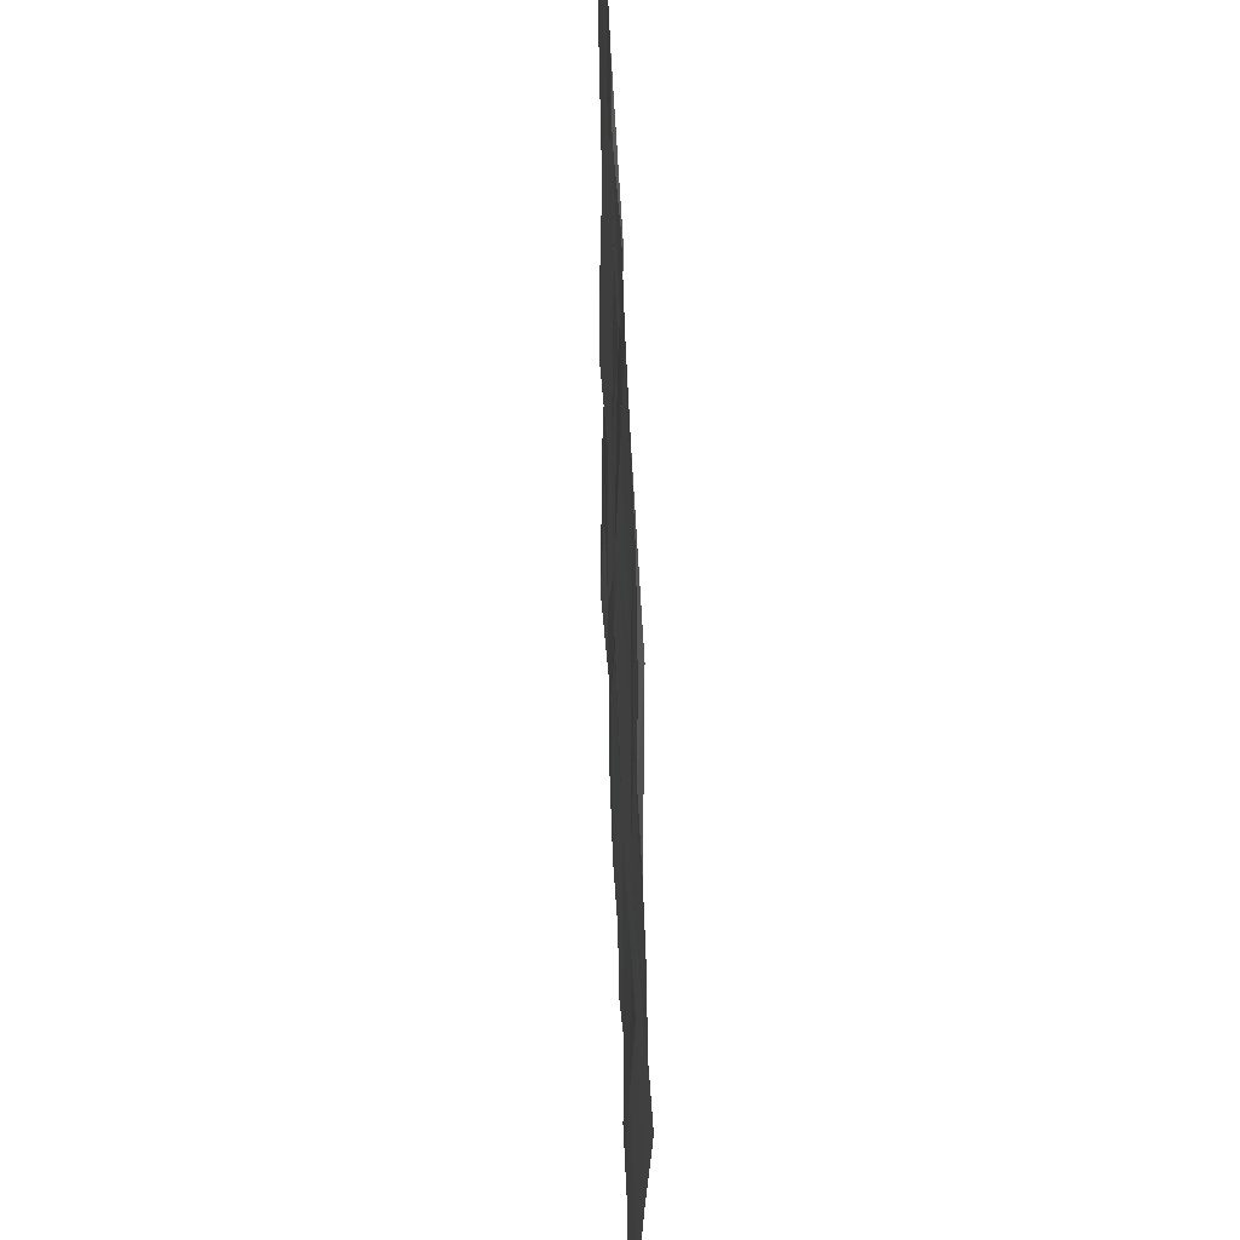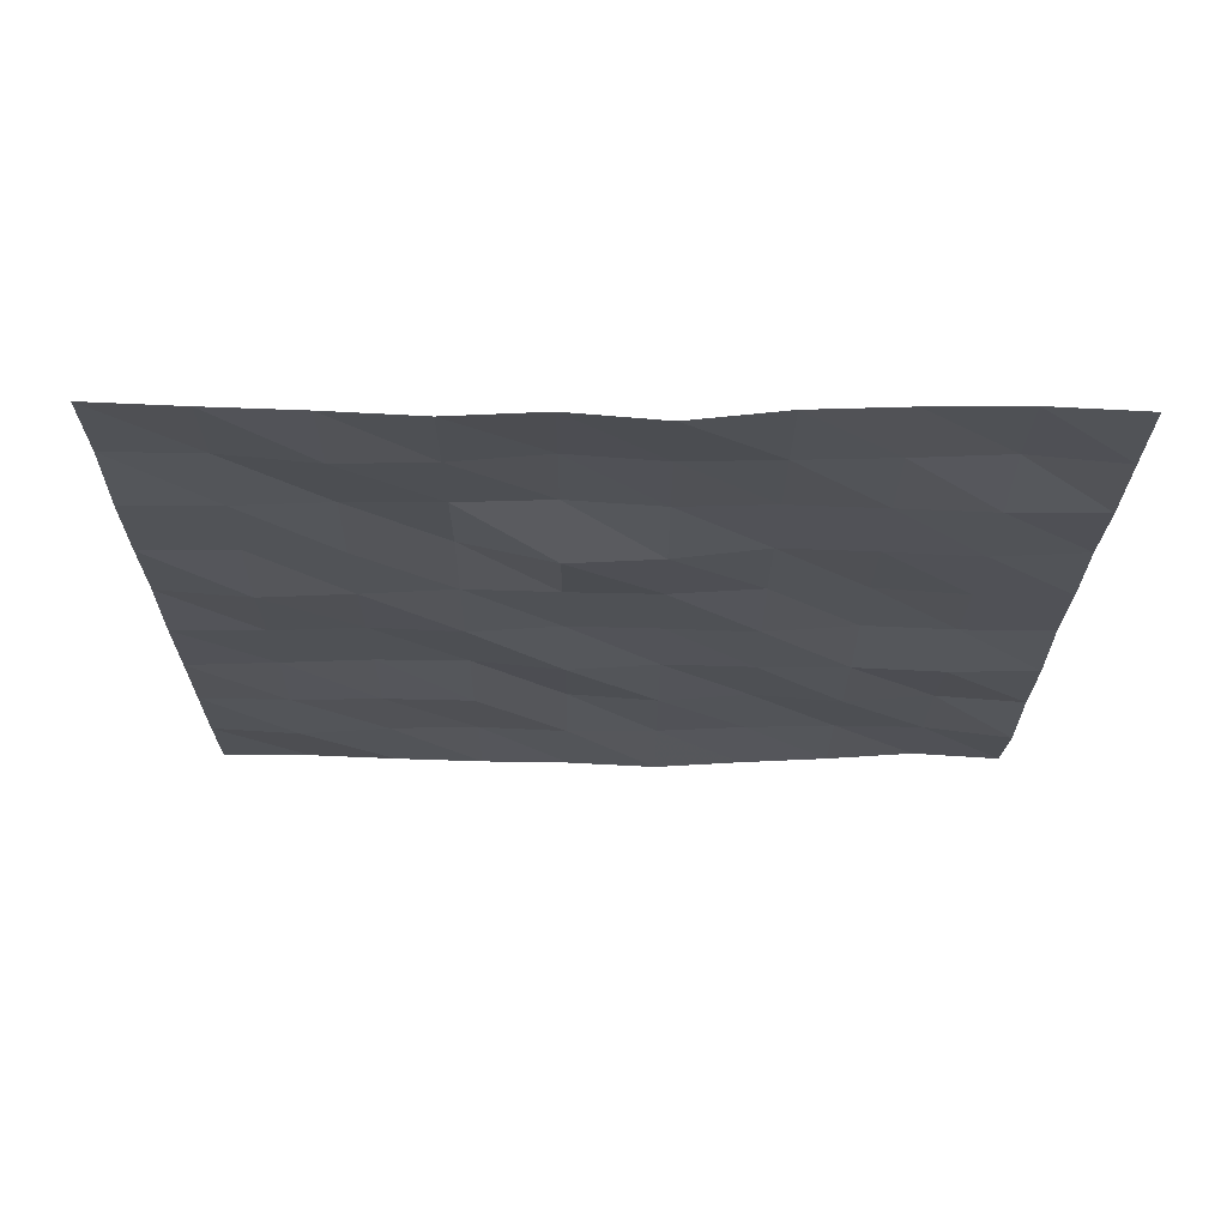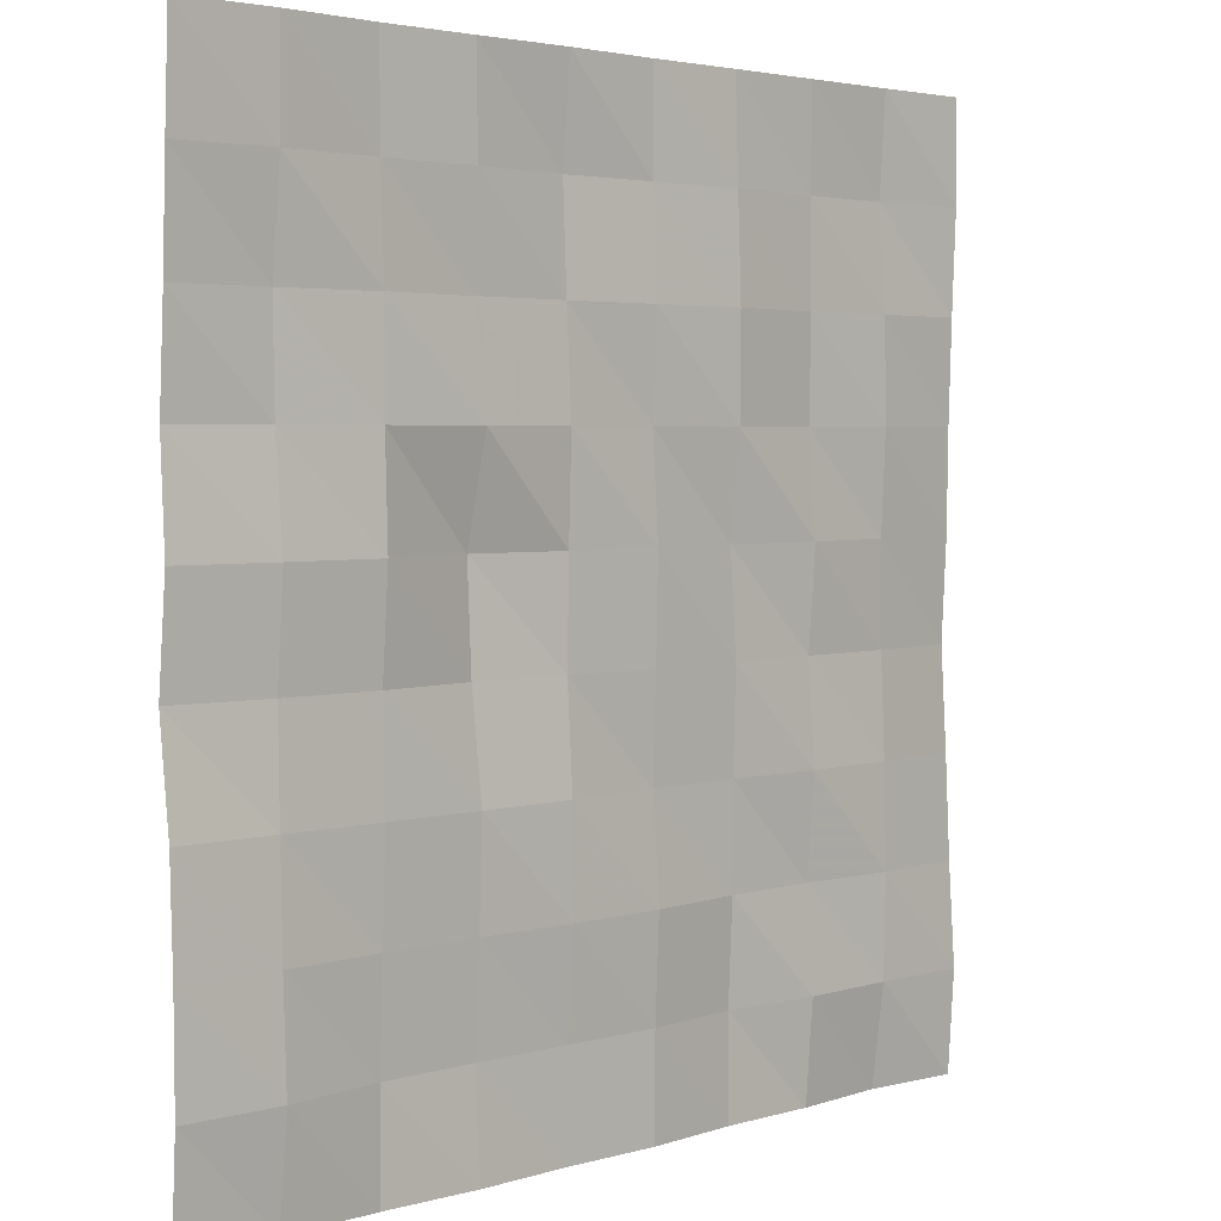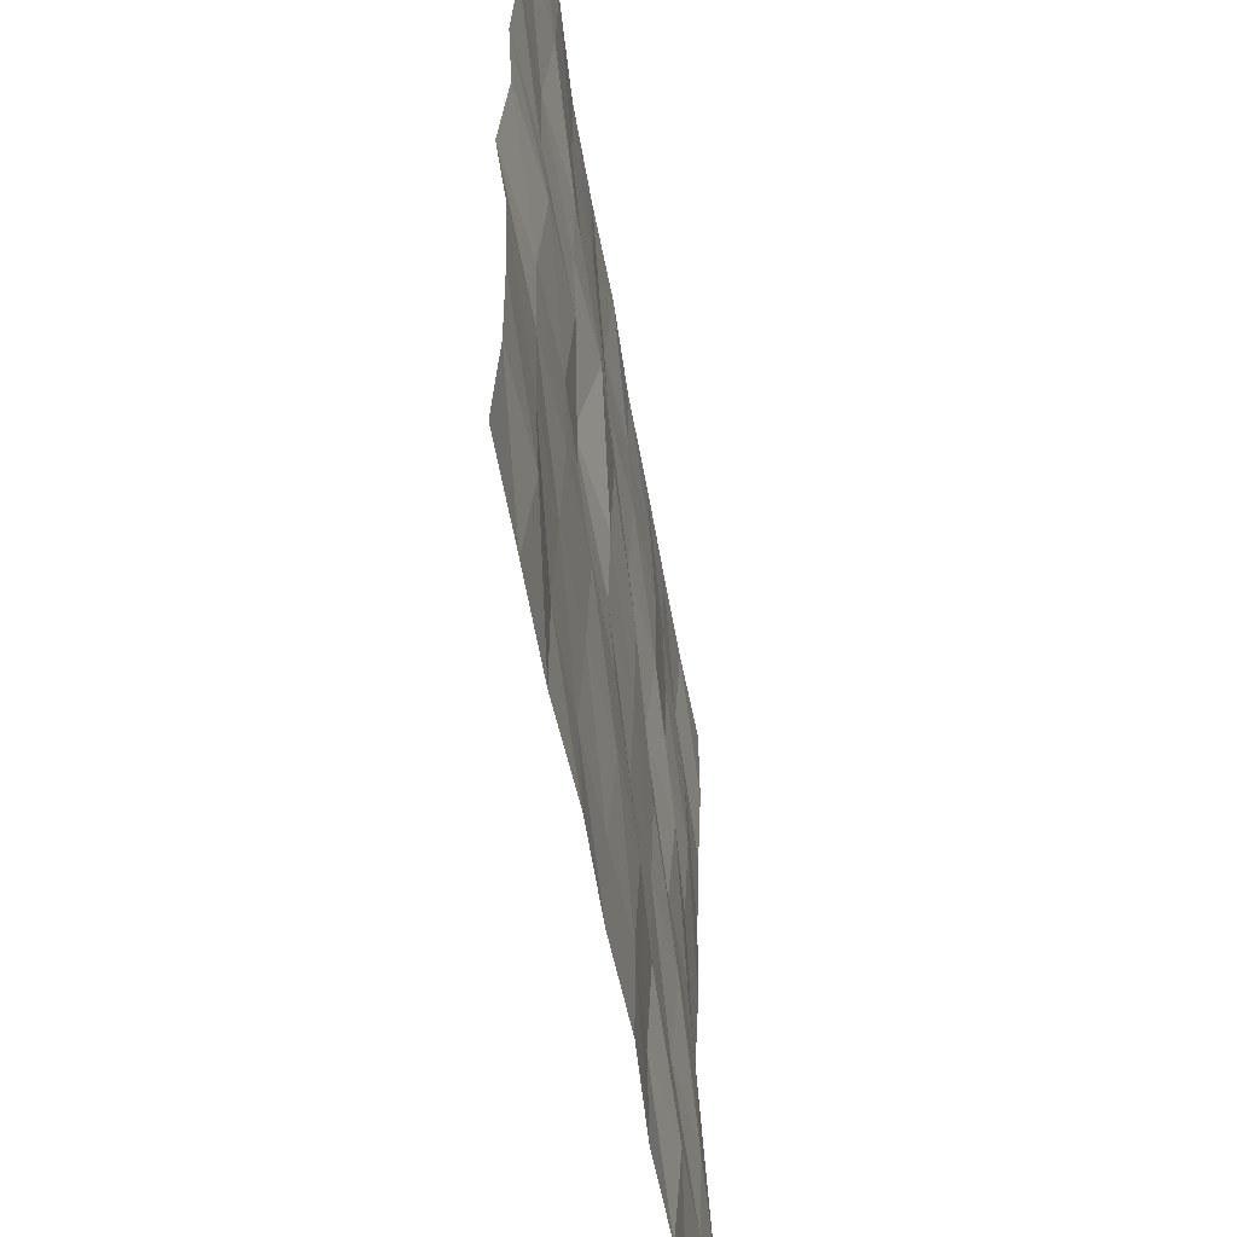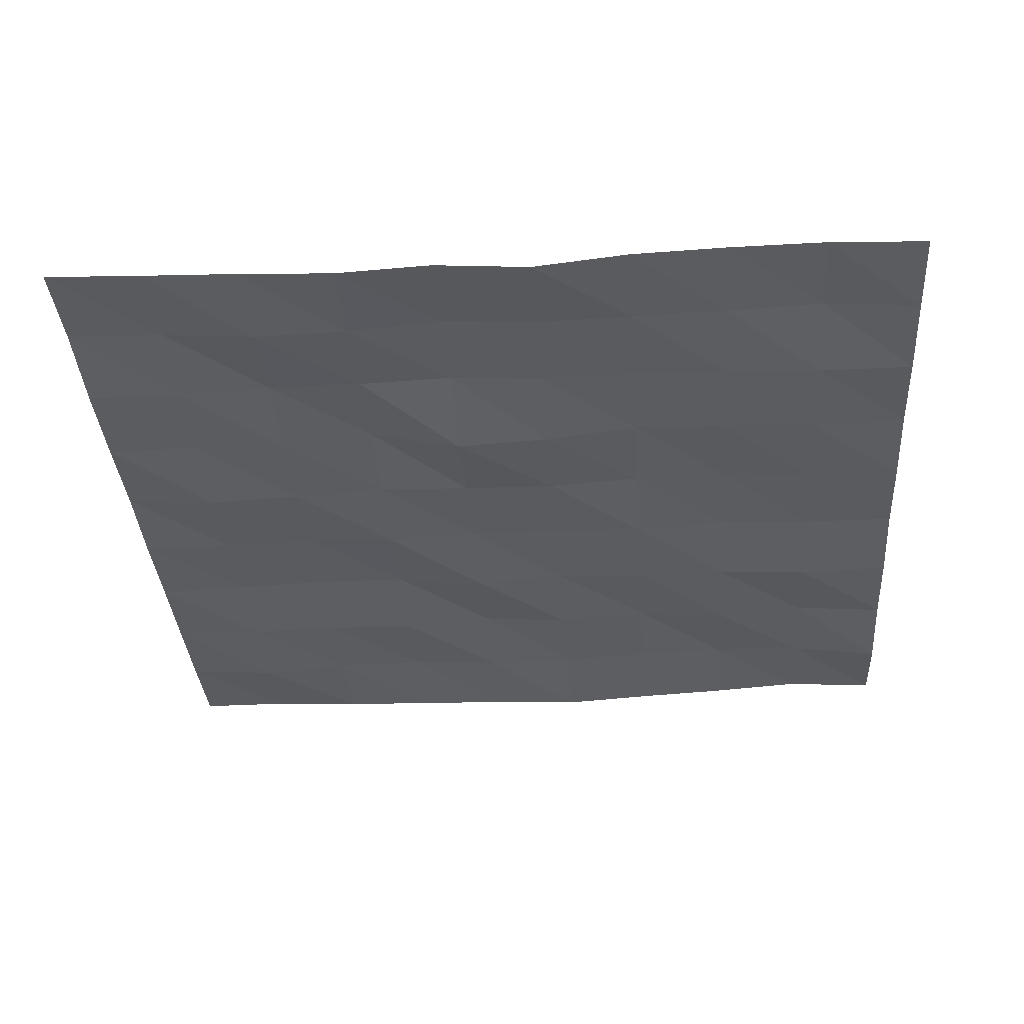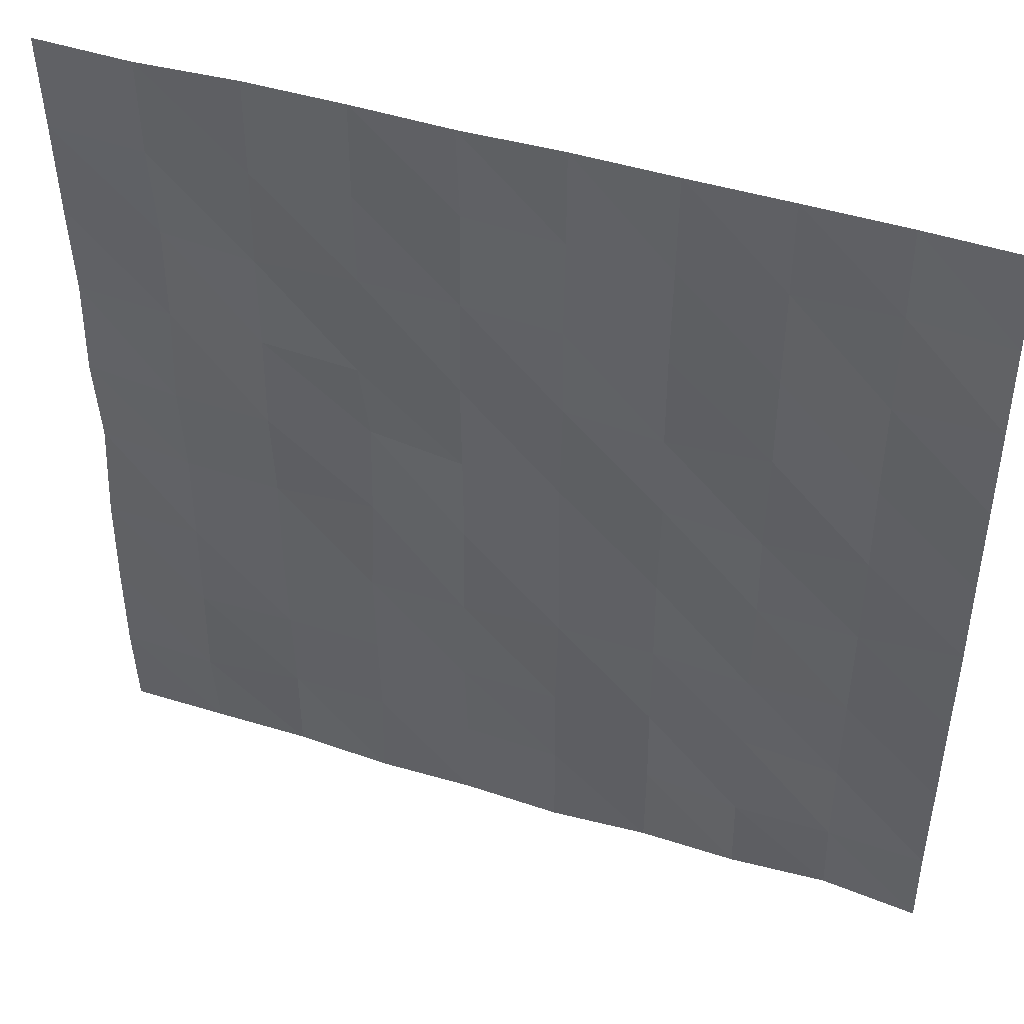
<metadata>
{"format":"obj","ext":"obj","renderer":"f3d","projection":"perspective","resolution":1024,"background":"white","views":[{"elev":48.2,"azim":-91.9,"up":"+Z"},{"elev":-22.1,"azim":89.7,"up":"+Y"},{"elev":3.3,"azim":134.0,"up":"+Z"},{"elev":-56.3,"azim":99.7,"up":"+Z"},{"elev":-34.5,"azim":94.0,"up":"+Y"},{"elev":45.7,"azim":-160.3,"up":"+Z"}]}
</metadata>
<code>
g
v -5 -0.006613 -5
v -3.889 -0.1103 -5
v -2.778 -0.04292 -5
v -1.667 -0.06044 -5
v -0.5556 0.00884 -5
v 0.5556 -0.0262 -5
v 1.667 -0.002325 -5
v 2.778 -0.05651 -5
v 3.889 -0.04926 -5
v 5 -0.04788 -5
v -5 0.06315 -3.889
v -3.889 0.03013 -3.889
v -2.778 0.04179 -3.889
v -1.667 -0.07259 -3.889
v -0.5556 0.0155 -3.889
v 0.5556 -0.01976 -3.889
v 1.667 -0.05322 -3.889
v 2.778 -0.05386 -3.889
v 3.889 0.05803 -3.889
v 5 0.009262 -3.889
v -5 -0.009242 -2.778
v -3.889 0.05108 -2.778
v -2.778 -0.03567 -2.778
v -1.667 -0.02013 -2.778
v -0.5556 0.06405 -2.778
v 0.5556 0.06137 -2.778
v 1.667 0.001632 -2.778
v 2.778 -0.01015 -2.778
v 3.889 0.01522 -2.778
v 5 0.001435 -2.778
v -5 -0.06121 -1.667
v -3.889 0.02614 -1.667
v -2.778 0.05029 -1.667
v -1.667 -0.01659 -1.667
v -0.5556 -0.01722 -1.667
v 0.5556 0.04522 -1.667
v 1.667 0.03948 -1.667
v 2.778 0.02885 -1.667
v 3.889 -0.009472 -1.667
v 5 -0.0335 -1.667
v -5 -0.1263 -0.5556
v -3.889 -0.02225 -0.5556
v -2.778 -0.02886 -0.5556
v -1.667 0.01443 -0.5556
v -0.5556 0.02136 -0.5556
v 0.5556 -0.02034 -0.5556
v 1.667 -0.08779 -0.5556
v 2.778 0.002998 -0.5556
v 3.889 -0.0301 -0.5556
v 5 -0.1535 -0.5556
v -5 -0.07051 0.5556
v -3.889 -0.0302 0.5556
v -2.778 0.05343 0.5556
v -1.667 -0.05503 0.5556
v -0.5556 0.04724 0.5556
v 0.5556 -0.0006216 0.5556
v 1.667 -0.1415 0.5556
v 2.778 0.07855 0.5556
v 3.889 0.05206 0.5556
v 5 -0.05871 0.5556
v -5 -0.05437 1.667
v -3.889 0.02312 1.667
v -2.778 -0.0339 1.667
v -1.667 0.05719 1.667
v -0.5556 -0.02259 1.667
v 0.5556 0.03252 1.667
v 1.667 0.108 1.667
v 2.778 0.0454 1.667
v 3.889 -0.04211 1.667
v 5 -0.1111 1.667
v -5 -0.01978 2.778
v -3.889 0.0031 2.778
v -2.778 -0.0113 2.778
v -1.667 0.06854 2.778
v -0.5556 0.02891 2.778
v 0.5556 -0.02619 2.778
v 1.667 -0.02493 2.778
v 2.778 0.04566 2.778
v 3.889 -0.06137 2.778
v 5 -0.05279 2.778
v -5 0.02597 3.889
v -3.889 -0.07065 3.889
v -2.778 -0.02681 3.889
v -1.667 0.02915 3.889
v -0.5556 -0.0125 3.889
v 0.5556 -0.07086 3.889
v 1.667 0.009766 3.889
v 2.778 0.003369 3.889
v 3.889 0.04559 3.889
v 5 -0.01363 3.889
v -5 0.02497 5
v -3.889 -0.002295 5
v -2.778 -0.007155 5
v -1.667 -0.004689 5
v -0.5556 -0.01443 5
v 0.5556 0.01926 5
v 1.667 -0.004161 5
v 2.778 -0.003397 5
v 3.889 0.06267 5
v 5 0.03518 5
g
f 1 11 12 2
f 2 12 13 3
f 3 13 14 4
f 4 14 15 5
f 5 15 16 6
f 6 16 17 7
f 7 17 18 8
f 8 18 19 9
f 9 19 20 10
f 11 21 22 12
f 12 22 23 13
f 13 23 24 14
f 14 24 25 15
f 15 25 26 16
f 16 26 27 17
f 17 27 28 18
f 18 28 29 19
f 19 29 30 20
f 21 31 32 22
f 22 32 33 23
f 23 33 34 24
f 24 34 35 25
f 25 35 36 26
f 26 36 37 27
f 27 37 38 28
f 28 38 39 29
f 29 39 40 30
f 31 41 42 32
f 32 42 43 33
f 33 43 44 34
f 34 44 45 35
f 35 45 46 36
f 36 46 47 37
f 37 47 48 38
f 38 48 49 39
f 39 49 50 40
f 41 51 52 42
f 42 52 53 43
f 43 53 54 44
f 44 54 55 45
f 45 55 56 46
f 46 56 57 47
f 47 57 58 48
f 48 58 59 49
f 49 59 60 50
f 51 61 62 52
f 52 62 63 53
f 53 63 64 54
f 54 64 65 55
f 55 65 66 56
f 56 66 67 57
f 57 67 68 58
f 58 68 69 59
f 59 69 70 60
f 61 71 72 62
f 62 72 73 63
f 63 73 74 64
f 64 74 75 65
f 65 75 76 66
f 66 76 77 67
f 67 77 78 68
f 68 78 79 69
f 69 79 80 70
f 71 81 82 72
f 72 82 83 73
f 73 83 84 74
f 74 84 85 75
f 75 85 86 76
f 76 86 87 77
f 77 87 88 78
f 78 88 89 79
f 79 89 90 80
f 81 91 92 82
f 82 92 93 83
f 83 93 94 84
f 84 94 95 85
f 85 95 96 86
f 86 96 97 87
f 87 97 98 88
f 88 98 99 89
f 89 99 100 90

</code>
